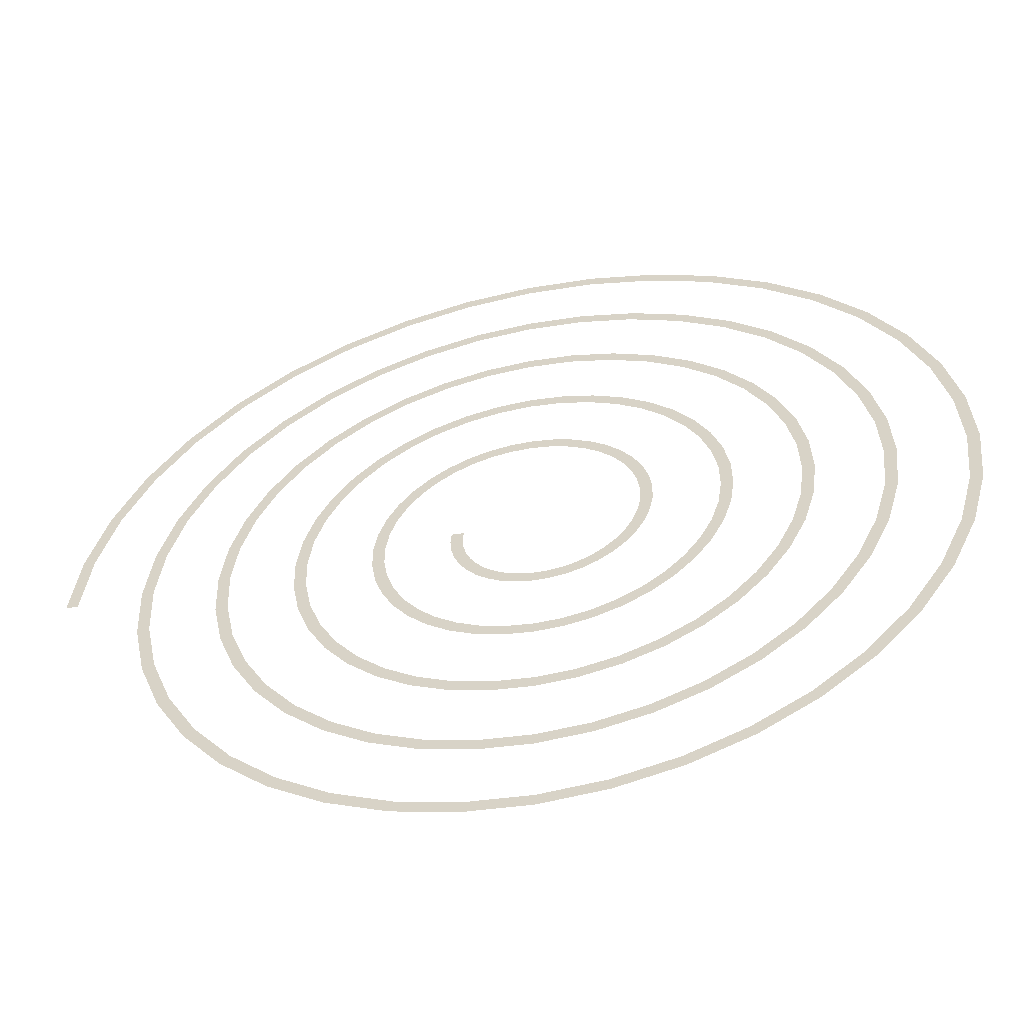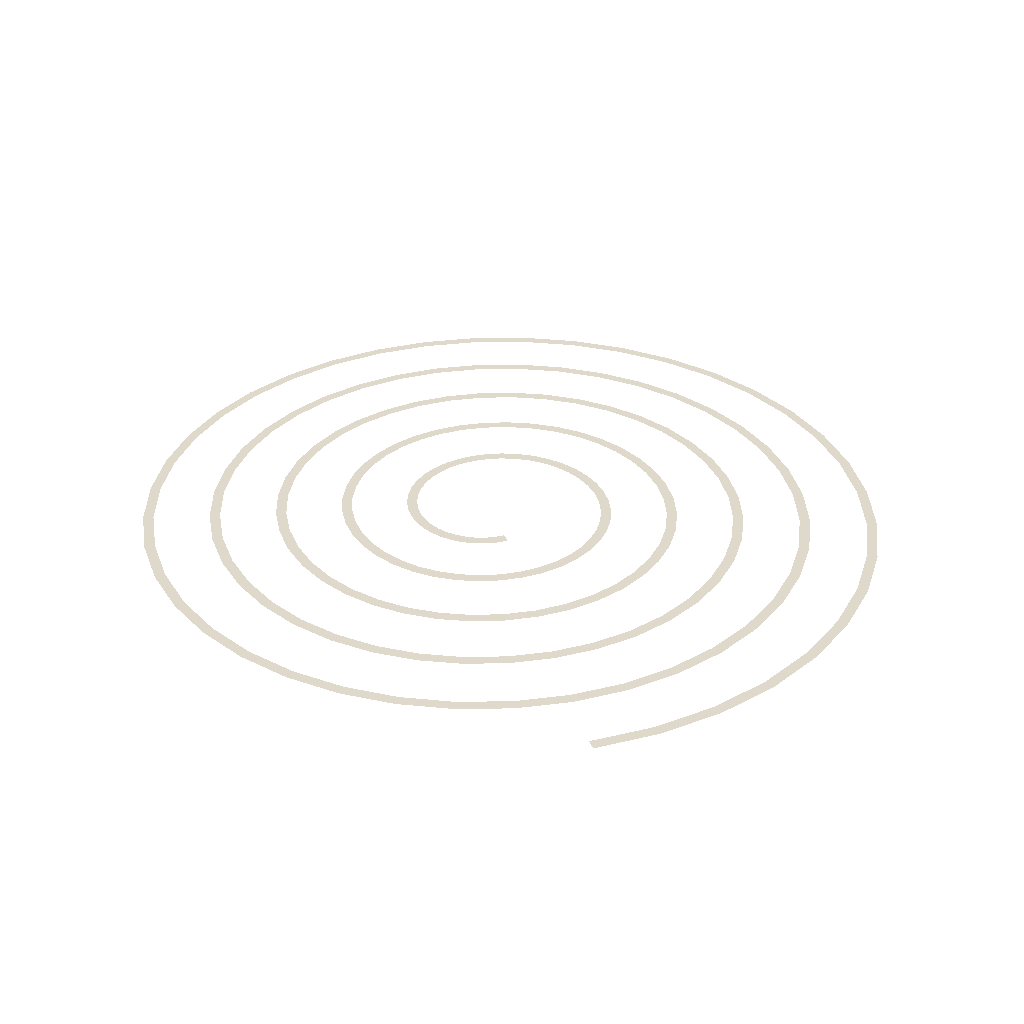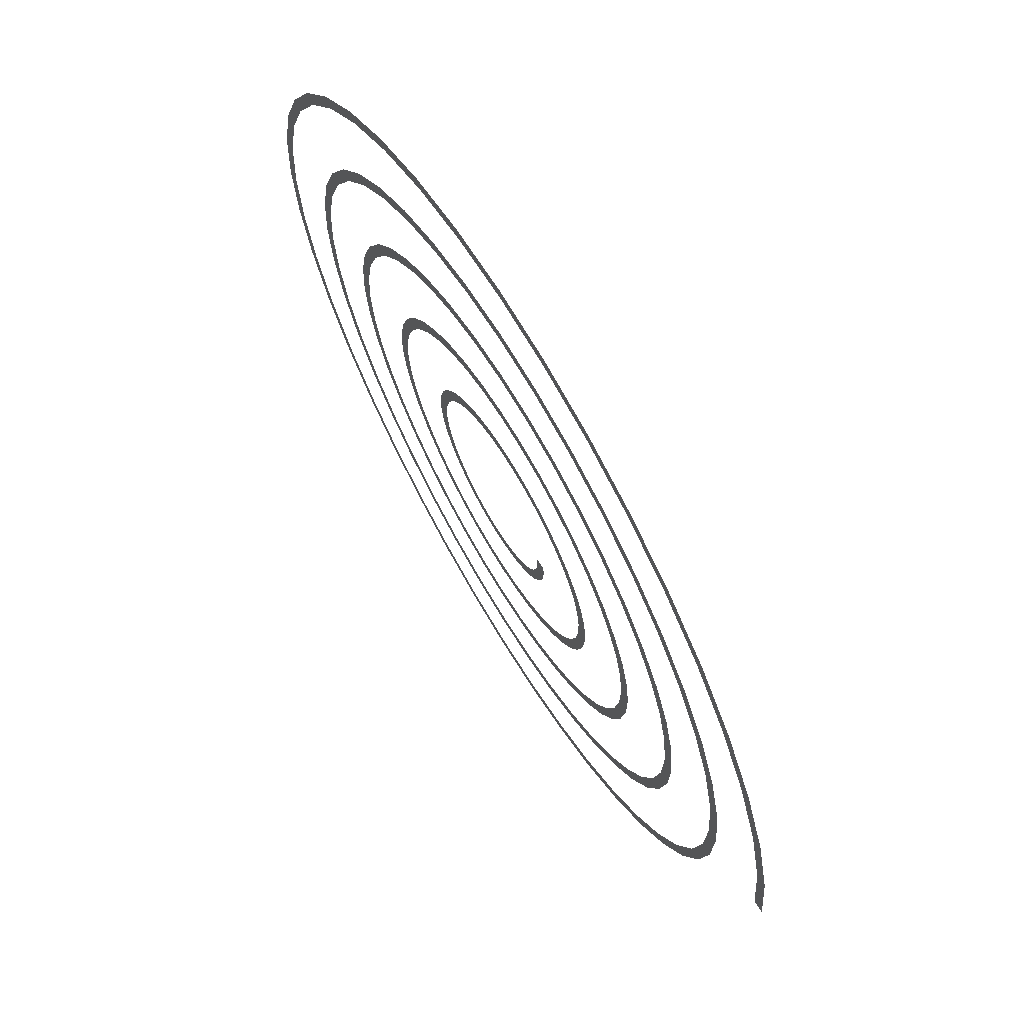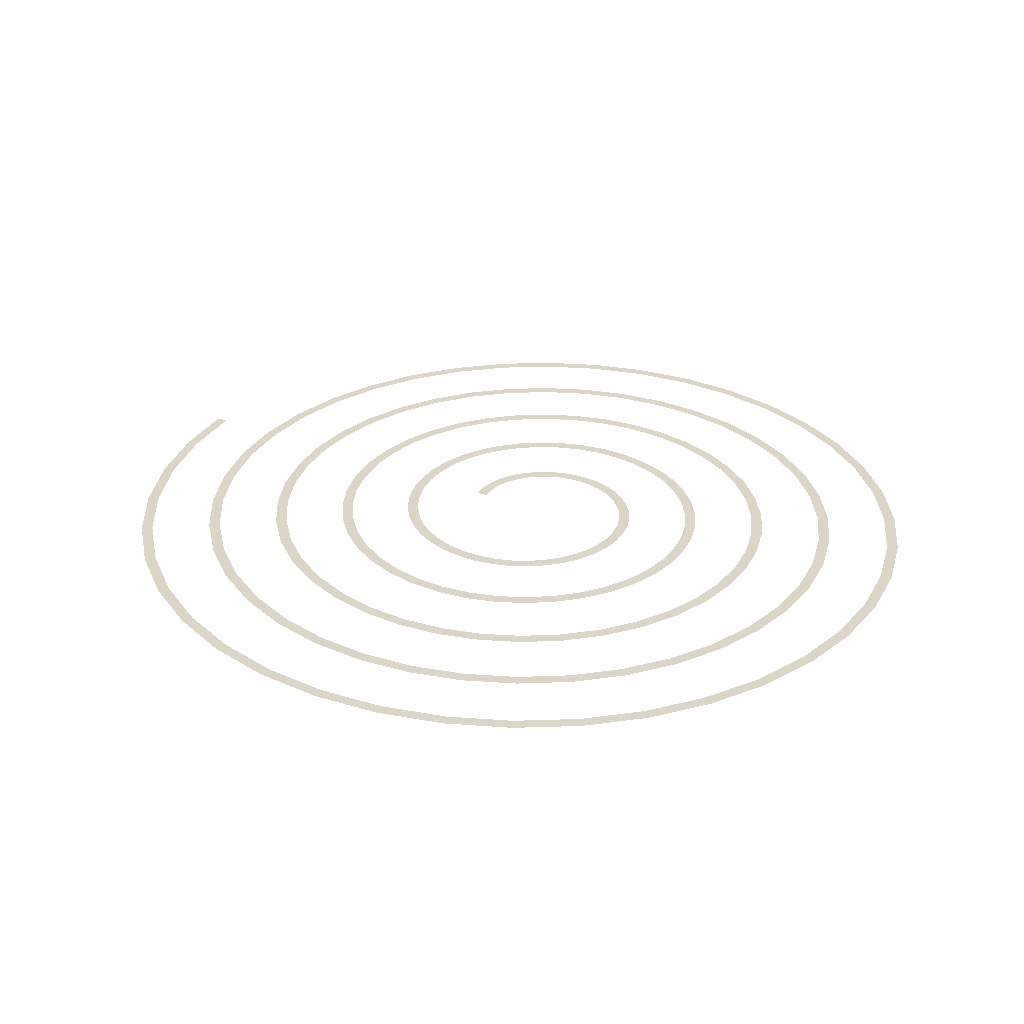
<metadata>
{"format":"obj","ext":"obj","renderer":"f3d","projection":"perspective","resolution":1024,"background":"white","views":[{"elev":-55.4,"azim":-166.9,"up":"+Y"},{"elev":32.3,"azim":77.2,"up":"+Z"},{"elev":67.7,"azim":59.5,"up":"+Y"},{"elev":29.6,"azim":-149.6,"up":"+Z"}]}
</metadata>
<code>
v  1.434 -0.7388 -0
v  1.409 -0.4497 -0
v  1.125 -0.4746 -0
v  1.149 -0.7408 -0
v  1.412 -1.047 -0
v  1.129 -1.003 -0
v  1.338 -1.354 -0
v  1.066 -1.266 -0
v  1.214 -1.652 -0
v  0.9594 -1.521 -0
v  1.039 -1.933 -0
v  0.8092 -1.763 -0
v  0.8174 -2.187 -0
v  0.6176 -1.983 -0
v  0.5524 -2.408 -0
v  0.3878 -2.174 -0
v  0.2495 -2.586 -0
v  0.1243 -2.329 -0
v  -0.0847 -2.717 -0
v  -0.1674 -2.443 -0
v  -0.4425 -2.795 -0
v  -0.4805 -2.511 -0
v  -0.8153 -2.814 -0
v  -0.8077 -2.529 -0
v  -1.194 -2.774 -0
v  -1.141 -2.493 -0
v  -1.567 -2.672 -0
v  -1.471 -2.403 -0
v  -1.927 -2.509 -0
v  -1.789 -2.259 -0
v  -2.262 -2.287 -0
v  -2.086 -2.062 -0
v  -2.563 -2.01 -0
v  -2.353 -1.816 -0
v  -2.821 -1.683 -0
v  -2.583 -1.524 -0
v  -3.027 -1.313 -0
v  -2.767 -1.194 -0
v  -3.174 -0.9079 -0
v  -2.898 -0.8319 -0
v  -3.256 -0.4779 -0
v  -2.972 -0.4464 -0
v  -3.27 -0.0329 -0
v  -2.985 -0.0469 -0
v  -3.212 0.4157 -0
v  -2.933 0.3567 -0
v  -3.082 0.8564 -0
v  -2.815 0.754 -0
v  -2.881 1.278 -0
v  -2.634 1.134 -0
v  -2.612 1.667 -0
v  -2.39 1.487 -0
v  -2.279 2.015 -0
v  -2.089 1.802 -0
v  -1.89 2.31 -0
v  -1.736 2.069 -0
v  -1.453 2.543 -0
v  -1.338 2.281 -0
v  -0.9773 2.707 -0
v  -0.9059 2.43 -0
v  -0.4749 2.795 -0
v  -0.4481 2.51 -0
v  0.0422 2.803 -0
v  0.0238 2.518 -0
v  0.5612 2.728 -0
v  0.498 2.449 -0
v  1.069 2.57 -0
v  0.9624 2.304 -0
v  1.552 2.33 -0
v  1.405 2.085 -0
v  1.996 2.013 -0
v  1.813 1.794 -0
v  2.391 1.625 -0
v  2.175 1.438 -0
v  2.724 1.174 -0
v  2.481 1.023 -0
v  2.984 0.6701 -0
v  2.721 0.5593 -0
v  3.165 0.1242 -0
v  2.887 0.0562 -0
v  3.258 -0.4504 -0
v  2.973 -0.4738 -0
v  3.26 -1.04 -0
v  2.975 -1.018 -0
v  3.167 -1.629 -0
v  2.889 -1.563 -0
v  2.981 -2.204 -0
v  2.717 -2.094 -0
v  2.704 -2.748 -0
v  2.46 -2.599 -0
v  2.34 -3.248 -0
v  2.123 -3.062 -0
v  1.897 -3.689 -0
v  1.711 -3.471 -0
v  1.384 -4.06 -0
v  1.235 -3.815 -0
v  0.8122 -4.348 -0
v  0.704 -4.083 -0
v  0.1958 -4.545 -0
v  0.1305 -4.267 -0
v  -0.4512 -4.644 -0
v  -0.4719 -4.359 -0
v  -1.113 -4.64 -0
v  -1.089 -4.355 -0
v  -1.773 -4.53 -0
v  -1.704 -4.253 -0
v  -2.414 -4.316 -0
v  -2.302 -4.053 -0
v  -3.02 -4.001 -0
v  -2.869 -3.758 -0
v  -3.575 -3.589 -0
v  -3.387 -3.374 -0
v  -4.063 -3.091 -0
v  -3.844 -2.908 -0
v  -4.471 -2.516 -0
v  -4.226 -2.369 -0
v  -4.787 -1.878 -0
v  -4.522 -1.771 -0
v  -5.001 -1.191 -0
v  -4.722 -1.127 -0
v  -5.106 -0.4714 -0
v  -4.82 -0.4528 -0
v  -5.095 0.2625 -0
v  -4.811 0.2361 -0
v  -4.969 0.9928 -0
v  -4.692 0.922 -0
v  -4.727 1.701 -0
v  -4.465 1.588 -0
v  -4.373 2.369 -0
v  -4.132 2.216 -0
v  -3.915 2.979 -0
v  -3.701 2.79 -0
v  -3.361 3.514 -0
v  -3.179 3.294 -0
v  -2.724 3.96 -0
v  -2.579 3.714 -0
v  -2.019 4.303 -0
v  -1.915 4.037 -0
v  -1.262 4.534 -0
v  -1.2 4.255 -0
v  -0.47 4.644 -0
v  -0.4531 4.359 -0
v  0.3362 4.628 -0
v  0.3081 4.344 -0
v  1.137 4.485 -0
v  1.065 4.208 -0
v  1.912 4.215 -0
v  1.797 3.953 -0
v  2.642 3.823 -0
v  2.487 3.583 -0
v  3.307 3.318 -0
v  3.116 3.104 -0
v  3.889 2.709 -0
v  3.667 2.528 -0
v  4.373 2.01 -0
v  4.126 1.866 -0
v  4.744 1.238 -0
v  4.477 1.134 -0
v  4.991 0.4094 -0
v  4.712 0.3494 -0
v  5.107 -0.4544 -0
v  4.821 -0.4698 -0
v  5.085 -1.333 -0
v  4.801 -1.303 -0
v  4.925 -2.204 -0
v  4.648 -2.13 -0
v  4.627 -3.046 -0
v  4.366 -2.93 -0
v  4.197 -3.838 -0
v  3.958 -3.682 -0
v  3.644 -4.558 -0
v  3.432 -4.366 -0
v  2.98 -5.187 -0
v  2.801 -4.965 -0
v  2.22 -5.708 -0
v  2.077 -5.461 -0
v  1.38 -6.107 -0
v  1.278 -5.84 -0
v  0.4817 -6.372 -0
v  0.4229 -6.092 -0
v  -0.4544 -6.493 -0
v  -0.4687 -6.207 -0
v  -1.405 -6.465 -0
v  -1.374 -6.181 -0
v  -2.347 -6.287 -0
v  -2.272 -6.012 -0
v  -3.256 -5.962 -0
v  -3.139 -5.701 -0
v  -4.109 -5.495 -0
v  -3.953 -5.255 -0
v  -4.884 -4.894 -0
v  -4.692 -4.683 -0
v  -5.561 -4.175 -0
v  -5.338 -3.996 -0
v  -6.12 -3.353 -0
v  -5.872 -3.211 -0
v  -6.546 -2.446 -0
v  -6.279 -2.345 -0
v  -6.827 -1.477 -0
v  -6.548 -1.419 -0
v  -6.954 -0.4687 -0
v  -6.668 -0.4555 -0
v  -6.921 0.5543 -0
v  -6.637 0.5226 -0
v  -6.726 1.567 -0
v  -6.451 1.491 -0
v  -6.373 2.543 -0
v  -6.113 2.425 -0
v  -5.867 3.458 -0
v  -5.629 3.3 -0
v  -5.22 4.288 -0
v  -5.009 4.095 -0
v  -4.446 5.011 -0
v  -4.268 4.787 -0
v  -3.562 5.608 -0
v  -3.421 5.359 -0
v  -2.588 6.062 -0
v  -2.488 5.795 -0
v  -1.548 6.36 -0
v  -1.492 6.08 -0
v  -0.4677 6.493 -0
v  -0.4554 6.207 -0
v  0.6276 6.454 -0
v  0.595 6.17 -0
v  1.71 6.242 -0
v  1.634 5.967 -0
v  2.753 5.861 -0
v  2.635 5.601 -0
v  3.73 5.317 -0
v  3.572 5.079 -0
v  4.615 4.623 -0
v  4.422 4.413 -0
v  5.386 3.793 -0
v  5.162 3.616 -0
v  6.021 2.847 -0
v  5.772 2.707 -0
v  6.503 1.807 -0
v  6.235 1.707 -0
v  6.817 0.6966 -0
v  6.537 0.6405 -0
v  6.955 -0.4564 -0
v  6.67 -0.4679 -0
v  6.911 -1.624 -0
v  6.627 -1.591 -0
v  6.682 -2.777 -0
v  6.407 -2.7 -0
v  6.273 -3.887 -0
v  6.013 -3.768 -0
v  5.692 -4.926 -0
v  5.454 -4.767 -0
v  4.95 -5.866 -0
v  4.74 -5.672 -0
v  4.066 -6.684 -0
v  3.889 -6.459 -0
v  3.057 -7.356 -0
v  2.918 -7.107 -0
v  1.95 -7.866 -0
v  1.851 -7.598 -0
v  0.7692 -8.198 -0
v  0.7137 -7.917 -0
v  -0.4561 -8.341 -0
v  -0.467 -8.055 -0
v  -1.696 -8.291 -0
v  -1.662 -8.007 -0
v  -2.92 -8.045 -0
v  -2.842 -7.77 -0
v  -4.097 -7.608 -0
v  -3.977 -7.349 -0
v  -5.197 -6.989 -0
v  -5.038 -6.752 -0
v  -6.192 -6.2 -0
v  -5.998 -5.991 -0
v  -7.057 -5.261 -0
v  -6.832 -5.084 -0
v  -7.768 -4.191 -0
v  -7.518 -4.052 -0
v  -8.305 -3.016 -0
v  -8.036 -2.918 -0
v  -8.653 -1.765 -0
v  -8.373 -1.71 -0
v  -8.803 -0.4672 -0
v  -8.517 -0.457 -0
v  -8.746 0.8449 -0
v  -8.463 0.8103 -0
v  -8.484 2.139 -0
v  -8.209 2.061 -0
v  -8.019 3.383 -0
v  -7.76 3.262 -0
v  -7.362 4.545 -0
v  -7.125 4.385 -0
v  -6.527 5.596 -0
v  -6.317 5.401 -0
v  -5.531 6.507 -0
v  -5.355 6.282 -0
v  -4.4 7.256 -0
v  -4.261 7.006 -0
v  -3.158 7.821 -0
v  -3.06 7.552 -0
v  -1.836 8.186 -0
v  -1.782 7.906 -0
v  -0.4664 8.341 -0
v  -0.4567 8.055 -0
v  0.9181 8.279 -0
v  0.8829 7.995 -0
v  2.283 8 -0
v  2.204 7.725 -0
v  3.594 7.507 -0
v  3.473 7.248 -0
v  4.818 6.812 -0
v  4.657 6.575 -0
v  5.923 5.929 -0
v  5.728 5.721 -0
v  6.882 4.879 -0
v  6.656 4.704 -0
v  7.668 3.686 -0
v  7.418 3.547 -0
v  8.261 2.377 -0
v  7.992 2.28 -0
v  8.643 0.9846 -0
v  8.363 0.9308 -0
v  8.804 -0.4575 -0
v  8.518 -0.4667 -0
v  8.736 -1.914 -0
v  8.453 -1.879 -0
v  8.44 -3.349 -0
v  8.165 -3.27 -0
v  7.92 -4.727 -0
v  7.661 -4.606 -0
v  7.186 -6.013 -0
v  6.95 -5.853 -0
v  6.257 -7.174 -0
v  6.048 -6.978 -0
v  5.151 -8.18 -0
v  4.976 -7.954 -0
v  3.896 -9.004 -0
v  3.758 -8.753 -0
v  2.52 -9.624 -0
v  2.423 -9.355 -0
v  1.057 -10.02 -0
v  1.004 -9.743 -0
v  -0.4572 -10.19 -0
v  -0.4659 -9.904 -0
v  -1.986 -10.12 -0
v  -1.95 -9.833 -0
v  -3.492 -9.803 -0
v  -3.412 -9.528 -0
v  -4.937 -9.255 -0
v  -4.815 -8.996 -0
v  -6.284 -8.484 -0
v  -6.123 -8.248 -0
v  -7.5 -7.507 -0
v  -7.304 -7.299 -0
v  -8.553 -6.346 -0
v  -8.327 -6.171 -0
v  -9.415 -5.029 -0
v  -9.164 -4.892 -0
v  -10.06 -3.586 -0
v  -9.794 -3.49 -0
v  -10.48 -2.053 -0
v  -10.2 -2 -0
v  -10.65 -0.4663 -0
v  -10.37 -0.4579 -0
v  -10.57 1.135 -0
v  -10.29 1.099 -0
v  -10.24 2.711 -0
v  -9.967 2.631 -0
v  -9.666 4.223 -0
v  -9.408 4.101 -0
v  -8.857 5.633 -0
v  -8.621 5.471 -0
v  -7.833 6.904 -0
v  -7.625 6.707 -0
v  -6.617 8.003 -0
v  -6.443 7.777 -0
v  -5.238 8.903 -0
v  -5.101 8.652 -0
v  -3.728 9.579 -0
v  -3.632 9.31 -0
v  -2.125 10.01 -0
v  -2.072 9.731 -0
v  -0.4655 10.19 -0
v  -0.4575 9.904 -0
v  1.208 10.1 -0
v  1.171 9.821 -0
v  2.855 9.757 -0
v  2.774 9.483 -0
v  4.434 9.154 -0
v  4.311 8.896 -0
v  5.905 8.307 -0
v  5.743 8.071 -0
v  7.231 7.236 -0
v  7.035 7.028 -0
v  8.378 5.965 -0
v  8.151 5.791 -0
v  9.316 4.524 -0
v  9.065 4.387 -0
v  10.02 2.947 -0
v  9.75 2.852 -0
v  10.47 1.273 -0
v  10.19 1.221 -0
v  10.65 -0.4472 -0
v  10.37 -0.4771 -0
o helix
g helix
f 1 2 3
f 3 4 1
f 5 1 4
f 4 6 5
f 7 5 6
f 6 8 7
f 9 7 8
f 8 10 9
f 11 9 10
f 10 12 11
f 13 11 12
f 12 14 13
f 15 13 14
f 14 16 15
f 17 15 16
f 16 18 17
f 19 17 18
f 18 20 19
f 21 19 20
f 20 22 21
f 23 21 22
f 22 24 23
f 25 23 24
f 24 26 25
f 27 25 26
f 26 28 27
f 29 27 28
f 28 30 29
f 31 29 30
f 30 32 31
f 33 31 32
f 32 34 33
f 35 33 34
f 34 36 35
f 37 35 36
f 36 38 37
f 39 37 38
f 38 40 39
f 41 39 40
f 40 42 41
f 43 41 42
f 42 44 43
f 45 43 44
f 44 46 45
f 47 45 46
f 46 48 47
f 49 47 48
f 48 50 49
f 51 49 50
f 50 52 51
f 53 51 52
f 52 54 53
f 55 53 54
f 54 56 55
f 57 55 56
f 56 58 57
f 59 57 58
f 58 60 59
f 61 59 60
f 60 62 61
f 63 61 62
f 62 64 63
f 65 63 64
f 64 66 65
f 67 65 66
f 66 68 67
f 69 67 68
f 68 70 69
f 71 69 70
f 70 72 71
f 73 71 72
f 72 74 73
f 75 73 74
f 74 76 75
f 77 75 76
f 76 78 77
f 79 77 78
f 78 80 79
f 81 79 80
f 80 82 81
f 83 81 82
f 82 84 83
f 85 83 84
f 84 86 85
f 87 85 86
f 86 88 87
f 89 87 88
f 88 90 89
f 91 89 90
f 90 92 91
f 93 91 92
f 92 94 93
f 95 93 94
f 94 96 95
f 97 95 96
f 96 98 97
f 99 97 98
f 98 100 99
f 101 99 100
f 100 102 101
f 103 101 102
f 102 104 103
f 105 103 104
f 104 106 105
f 107 105 106
f 106 108 107
f 109 107 108
f 108 110 109
f 111 109 110
f 110 112 111
f 113 111 112
f 112 114 113
f 115 113 114
f 114 116 115
f 117 115 116
f 116 118 117
f 119 117 118
f 118 120 119
f 121 119 120
f 120 122 121
f 123 121 122
f 122 124 123
f 125 123 124
f 124 126 125
f 127 125 126
f 126 128 127
f 129 127 128
f 128 130 129
f 131 129 130
f 130 132 131
f 133 131 132
f 132 134 133
f 135 133 134
f 134 136 135
f 137 135 136
f 136 138 137
f 139 137 138
f 138 140 139
f 141 139 140
f 140 142 141
f 143 141 142
f 142 144 143
f 145 143 144
f 144 146 145
f 147 145 146
f 146 148 147
f 149 147 148
f 148 150 149
f 151 149 150
f 150 152 151
f 153 151 152
f 152 154 153
f 155 153 154
f 154 156 155
f 157 155 156
f 156 158 157
f 159 157 158
f 158 160 159
f 161 159 160
f 160 162 161
f 163 161 162
f 162 164 163
f 165 163 164
f 164 166 165
f 167 165 166
f 166 168 167
f 169 167 168
f 168 170 169
f 171 169 170
f 170 172 171
f 173 171 172
f 172 174 173
f 175 173 174
f 174 176 175
f 177 175 176
f 176 178 177
f 179 177 178
f 178 180 179
f 181 179 180
f 180 182 181
f 183 181 182
f 182 184 183
f 185 183 184
f 184 186 185
f 187 185 186
f 186 188 187
f 189 187 188
f 188 190 189
f 191 189 190
f 190 192 191
f 193 191 192
f 192 194 193
f 195 193 194
f 194 196 195
f 197 195 196
f 196 198 197
f 199 197 198
f 198 200 199
f 201 199 200
f 200 202 201
f 203 201 202
f 202 204 203
f 205 203 204
f 204 206 205
f 207 205 206
f 206 208 207
f 209 207 208
f 208 210 209
f 211 209 210
f 210 212 211
f 213 211 212
f 212 214 213
f 215 213 214
f 214 216 215
f 217 215 216
f 216 218 217
f 219 217 218
f 218 220 219
f 221 219 220
f 220 222 221
f 223 221 222
f 222 224 223
f 225 223 224
f 224 226 225
f 227 225 226
f 226 228 227
f 229 227 228
f 228 230 229
f 231 229 230
f 230 232 231
f 233 231 232
f 232 234 233
f 235 233 234
f 234 236 235
f 237 235 236
f 236 238 237
f 239 237 238
f 238 240 239
f 241 239 240
f 240 242 241
f 243 241 242
f 242 244 243
f 245 243 244
f 244 246 245
f 247 245 246
f 246 248 247
f 249 247 248
f 248 250 249
f 251 249 250
f 250 252 251
f 253 251 252
f 252 254 253
f 255 253 254
f 254 256 255
f 257 255 256
f 256 258 257
f 259 257 258
f 258 260 259
f 261 259 260
f 260 262 261
f 263 261 262
f 262 264 263
f 265 263 264
f 264 266 265
f 267 265 266
f 266 268 267
f 269 267 268
f 268 270 269
f 271 269 270
f 270 272 271
f 273 271 272
f 272 274 273
f 275 273 274
f 274 276 275
f 277 275 276
f 276 278 277
f 279 277 278
f 278 280 279
f 281 279 280
f 280 282 281
f 283 281 282
f 282 284 283
f 285 283 284
f 284 286 285
f 287 285 286
f 286 288 287
f 289 287 288
f 288 290 289
f 291 289 290
f 290 292 291
f 293 291 292
f 292 294 293
f 295 293 294
f 294 296 295
f 297 295 296
f 296 298 297
f 299 297 298
f 298 300 299
f 301 299 300
f 300 302 301
f 303 301 302
f 302 304 303
f 305 303 304
f 304 306 305
f 307 305 306
f 306 308 307
f 309 307 308
f 308 310 309
f 311 309 310
f 310 312 311
f 313 311 312
f 312 314 313
f 315 313 314
f 314 316 315
f 317 315 316
f 316 318 317
f 319 317 318
f 318 320 319
f 321 319 320
f 320 322 321
f 323 321 322
f 322 324 323
f 325 323 324
f 324 326 325
f 327 325 326
f 326 328 327
f 329 327 328
f 328 330 329
f 331 329 330
f 330 332 331
f 333 331 332
f 332 334 333
f 335 333 334
f 334 336 335
f 337 335 336
f 336 338 337
f 339 337 338
f 338 340 339
f 341 339 340
f 340 342 341
f 343 341 342
f 342 344 343
f 345 343 344
f 344 346 345
f 347 345 346
f 346 348 347
f 349 347 348
f 348 350 349
f 351 349 350
f 350 352 351
f 353 351 352
f 352 354 353
f 355 353 354
f 354 356 355
f 357 355 356
f 356 358 357
f 359 357 358
f 358 360 359
f 361 359 360
f 360 362 361
f 363 361 362
f 362 364 363
f 365 363 364
f 364 366 365
f 367 365 366
f 366 368 367
f 369 367 368
f 368 370 369
f 371 369 370
f 370 372 371
f 373 371 372
f 372 374 373
f 375 373 374
f 374 376 375
f 377 375 376
f 376 378 377
f 379 377 378
f 378 380 379
f 381 379 380
f 380 382 381
f 383 381 382
f 382 384 383
f 385 383 384
f 384 386 385
f 387 385 386
f 386 388 387
f 389 387 388
f 388 390 389
f 391 389 390
f 390 392 391
f 393 391 392
f 392 394 393
f 395 393 394
f 394 396 395
f 397 395 396
f 396 398 397
f 399 397 398
f 398 400 399
f 401 399 400
f 400 402 401

</code>
